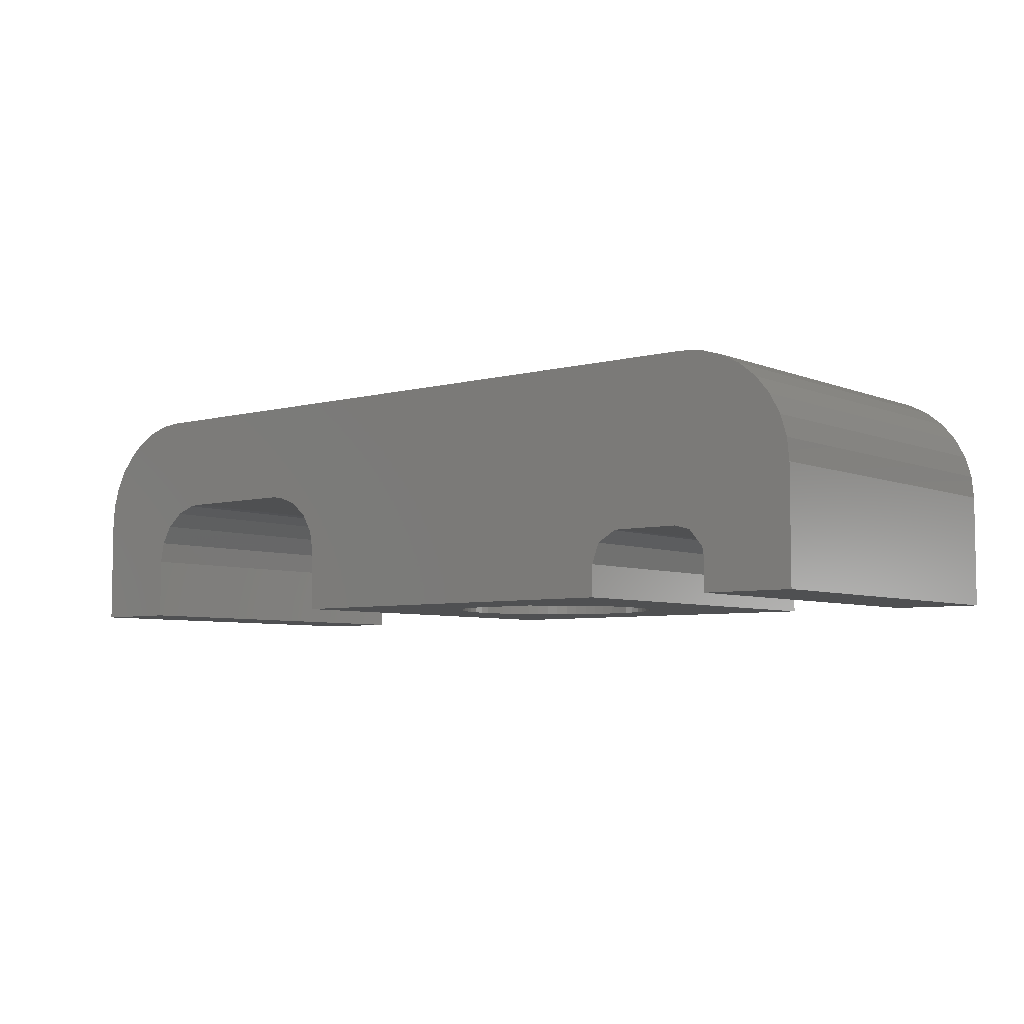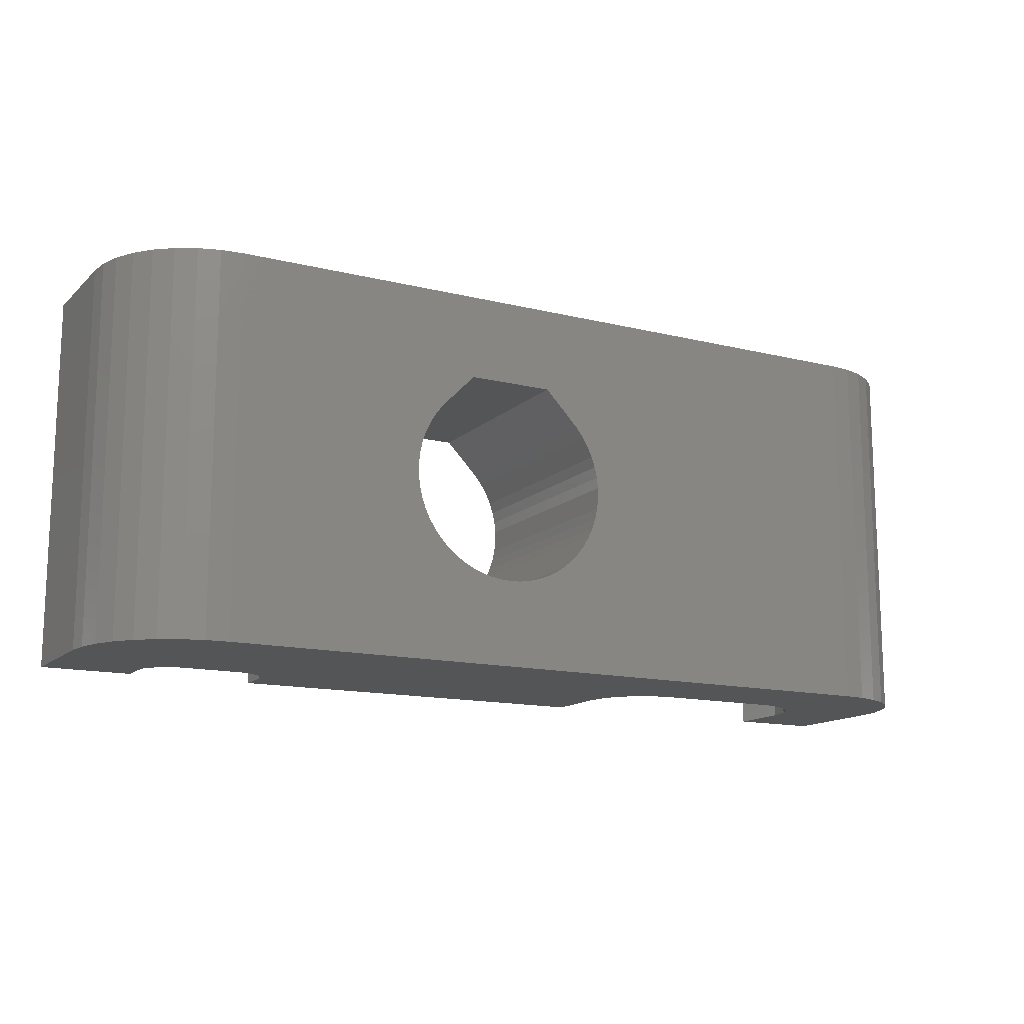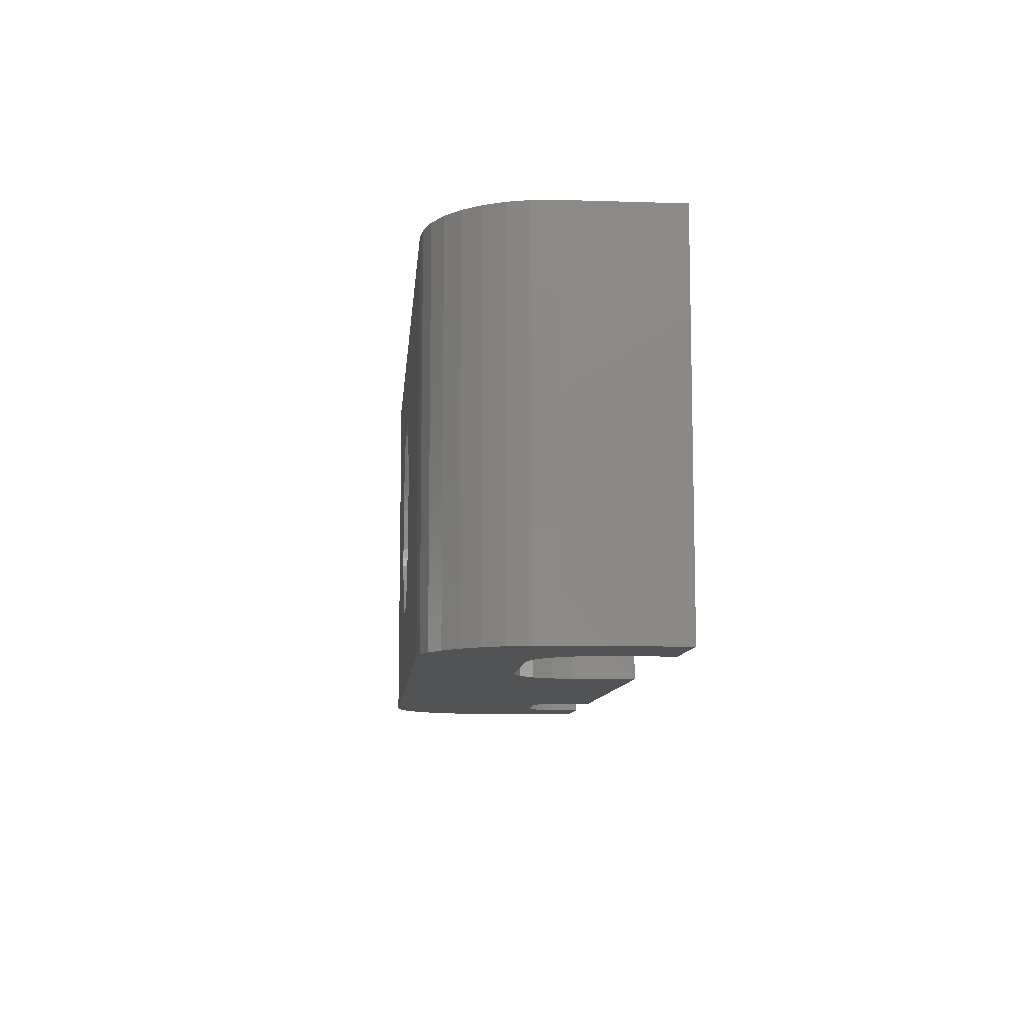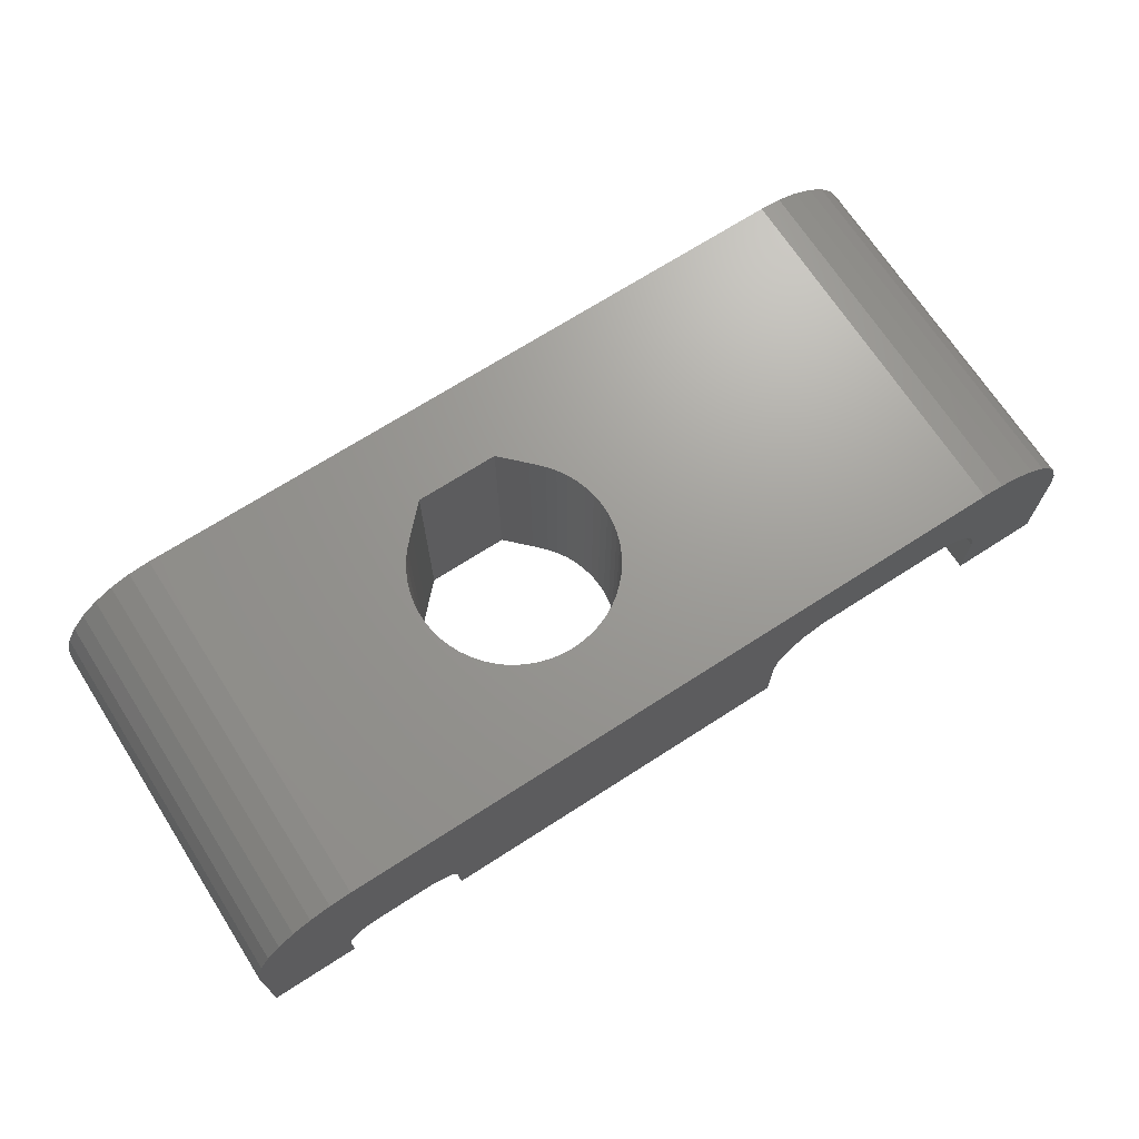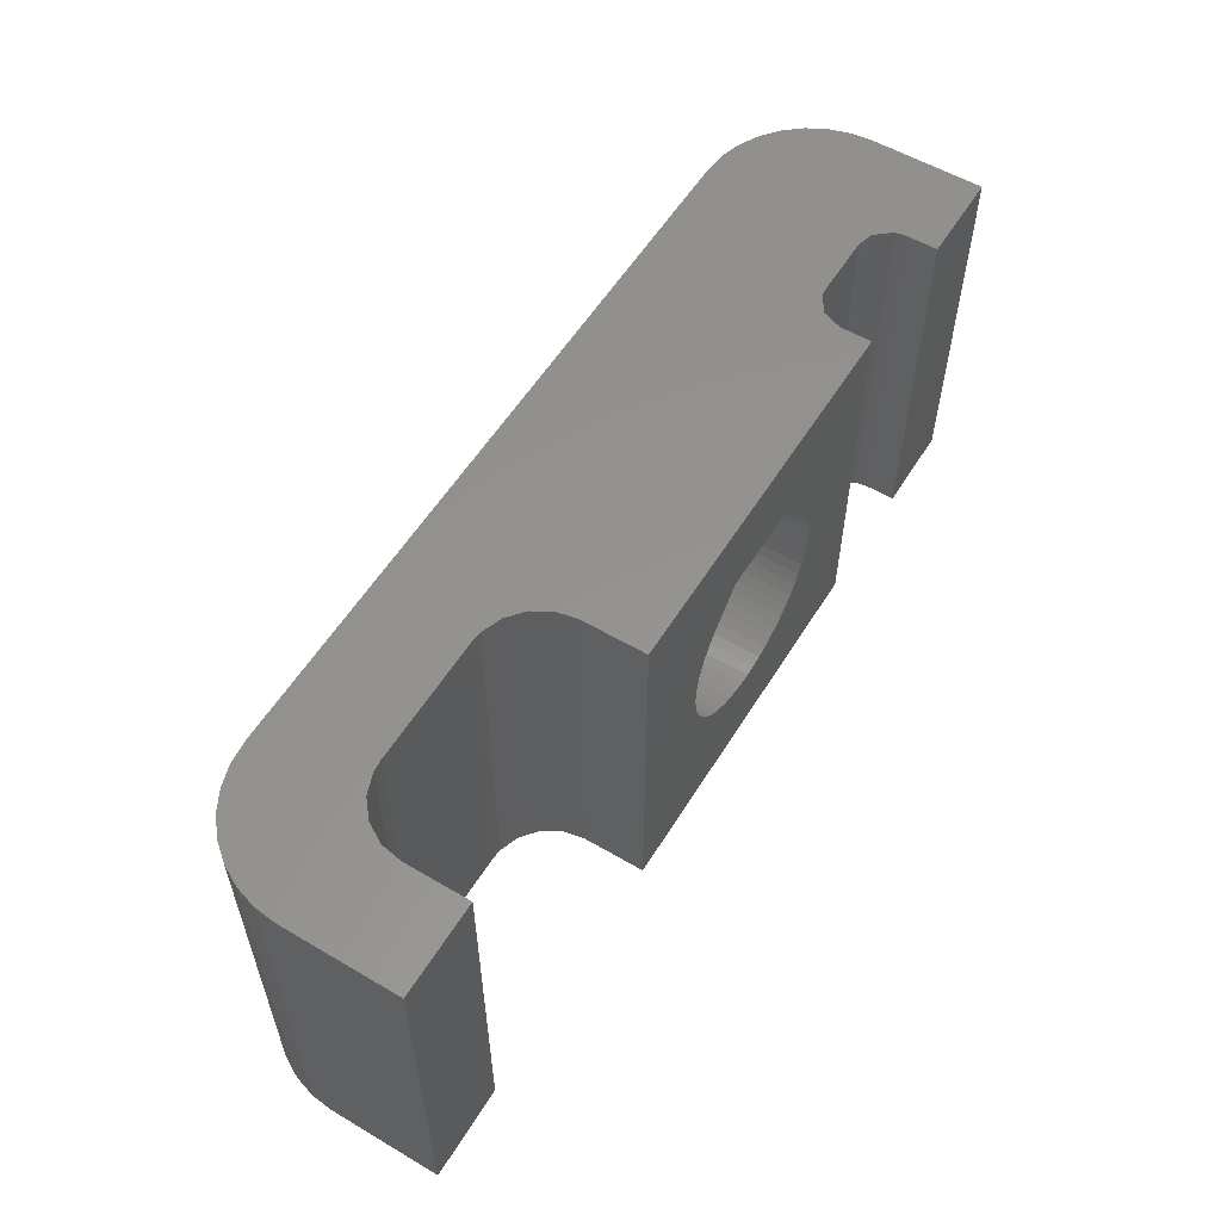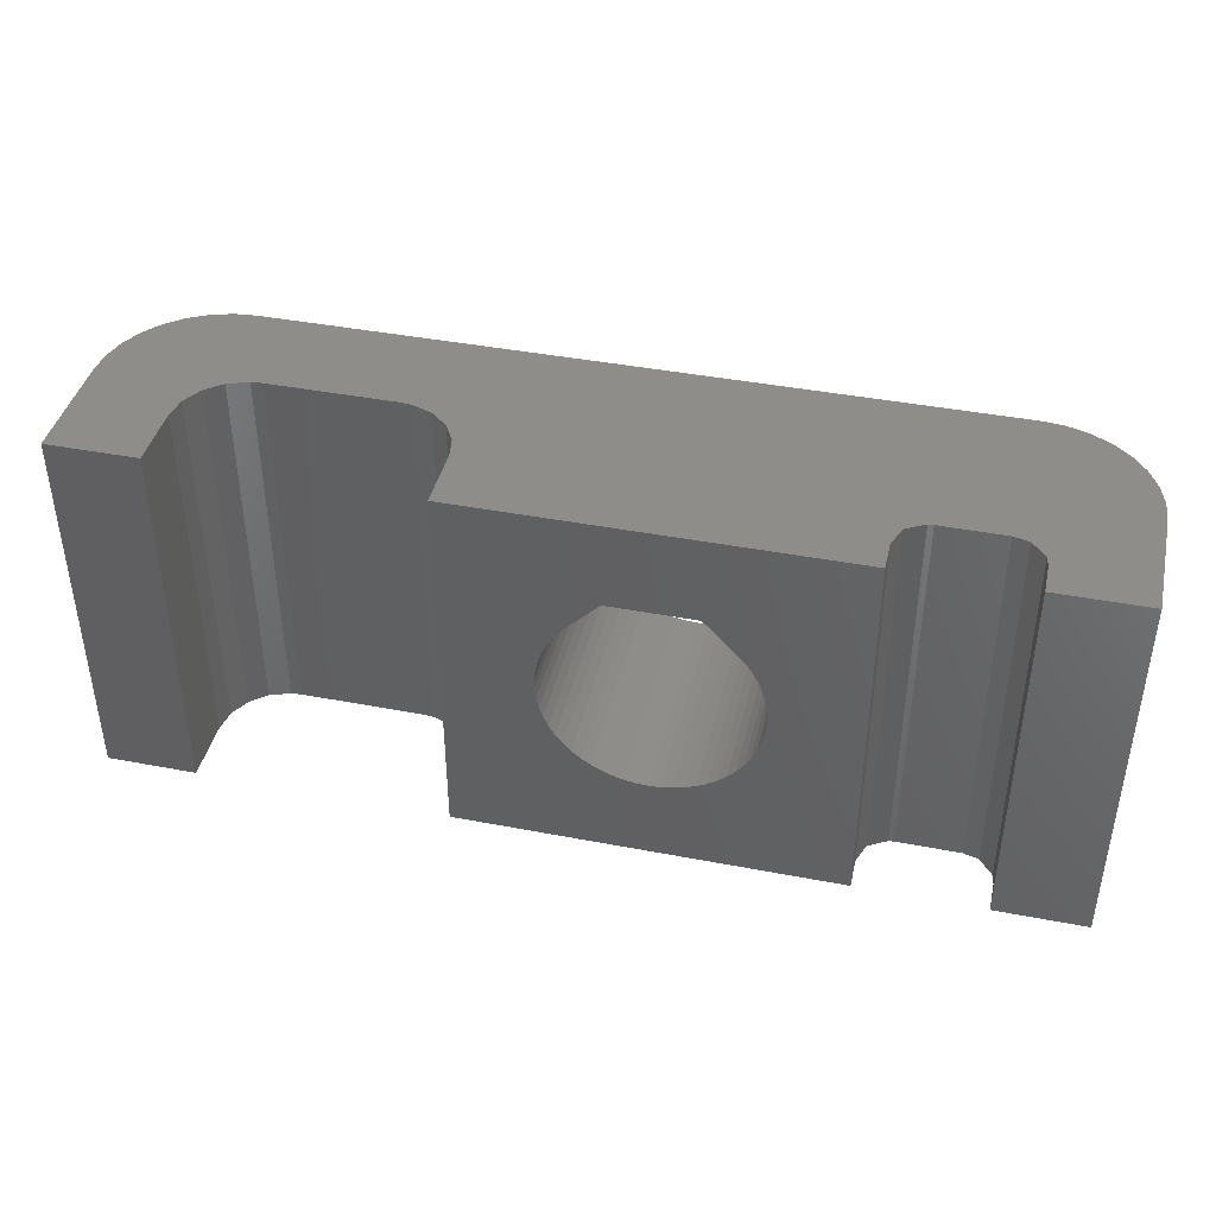
<metadata>
{"format":"stl","ext":"stl","renderer":"f3d","projection":"perspective","resolution":1024,"background":"white","views":[{"elev":-5.8,"azim":39.1,"up":"+Y"},{"elev":-14.0,"azim":151.3,"up":"+Z"},{"elev":-9.6,"azim":-94.7,"up":"+Z"},{"elev":69.6,"azim":147.2,"up":"+Y"},{"elev":56.7,"azim":-58.5,"up":"+Z"},{"elev":41.4,"azim":13.1,"up":"+Z"}]}
</metadata>
<code>
# stl→obj: 182 verts, 364 faces
v -0.2476 0 1.924
v -2.619e-07 0 1.91
v -0.2476 5 1.924
v -2.619e-07 5 1.91
v 6.5 5 0
v -0.4923 0 1.964
v -0.4923 5 1.964
v -0.7312 0 2.03
v -0.7312 5 2.03
v -0.9527 0 6.5
v -0.9527 5 6.5
v 0.9527 5 6.5
v 0.9527 0 6.5
v 4.2 0 8.4
v 6.5 5 8.4
v -0.9615 0 2.122
v -0.9615 5 2.122
v -1.181 0 2.238
v -1.181 5 2.238
v -1.386 0 2.377
v -1.386 5 2.377
v -1.489 0 5.953
v -1.489 5 5.953
v -1.575 0 2.538
v -1.575 5 2.538
v -1.745 0 2.718
v -1.745 5 2.718
v -1.745 0 5.682
v -1.745 5 5.682
v -1.895 0 2.915
v -1.895 5 2.915
v -1.895 0 5.485
v -1.895 5 5.485
v -10.26 4.81 0
v -10.26 4.81 8.4
v -9.788 4.952 0
v -9.1 2.612 0
v -9.1 2.612 8.4
v -9.788 4.952 8.4
v -10.69 4.579 0
v -10.69 4.579 8.4
v -11.07 4.268 0
v -11.07 4.268 8.4
v -9.472 2.3 0
v -9.472 2.3 8.4
v -11.38 3.889 0
v -11.38 3.889 8.4
v -11.61 3.457 0
v -11.61 3.457 8.4
v -11.75 2.988 0
v -11.75 2.988 8.4
v -9.716 1.879 0
v -9.716 1.879 8.4
v -11.8 0 0
v -11.8 0 8.4
v -11.8 2.5 8.4
v -11.8 2.5 0
v -9.8 1.4 0
v -9.8 0 0
v -9.8 0 8.4
v -9.8 1.4 8.4
v -2.023 0 3.127
v -2.023 5 3.127
v -2.023 0 5.273
v -2.023 5 5.273
v -2.127 0 3.352
v -2.127 5 3.352
v -2.127 0 5.048
v -2.127 5 5.048
v -2.206 0 3.587
v -2.206 5 3.587
v -2.206 0 4.813
v -2.206 5 4.813
v -2.26 0 3.83
v -2.26 5 3.83
v -2.26 0 4.57
v -2.26 5 4.57
v -2.287 0 4.076
v -2.287 5 4.076
v -2.287 0 4.324
v -2.287 5 4.324
v 0.2476 0 1.924
v 4.2 0 0
v 0.2476 5 1.924
v -4.2 0 0
v -4.2 0 8.4
v -4.2 1.4 8.4
v -4.2 1.4 0
v 4.2 0.7 0
v 4.2 0.7 8.4
v 4.364 1.15 0
v 4.364 1.15 8.4
v -4.284 1.879 0
v -4.284 1.879 8.4
v -4.528 2.3 0
v -4.528 2.3 8.4
v -4.9 2.612 0
v -4.9 2.612 8.4
v -5.357 2.779 0
v -5.357 2.779 8.4
v -5.6 2.8 0
v -5.6 2.8 8.4
v -8.4 2.8 0
v -8.4 2.8 8.4
v -8.643 2.779 0
v -8.643 2.779 8.4
v -9.3 5 0
v -9.3 5 8.4
v 0.4923 0 1.964
v 0.4923 5 1.964
v 0.7312 0 2.03
v 0.7312 5 2.03
v 0.9615 0 2.122
v 0.9615 5 2.122
v 1.489 0 5.953
v 1.489 5 5.953
v 1.181 0 2.238
v 1.181 5 2.238
v 1.386 0 2.377
v 1.386 5 2.377
v 1.575 0 2.538
v 1.575 5 2.538
v 1.745 0 5.682
v 1.745 5 5.682
v 1.745 0 2.718
v 1.745 5 2.718
v 1.895 0 2.915
v 1.895 5 2.915
v 1.895 0 5.485
v 1.895 5 5.485
v 2.023 0 3.127
v 2.023 5 3.127
v 2.023 0 5.273
v 2.023 5 5.273
v 2.127 0 3.352
v 2.127 5 3.352
v 2.127 0 5.048
v 2.127 5 5.048
v 2.206 0 3.587
v 2.206 5 3.587
v 2.206 0 4.813
v 2.206 5 4.813
v 2.26 0 3.83
v 2.26 5 3.83
v 2.26 0 4.57
v 2.26 5 4.57
v 2.287 0 4.076
v 2.287 5 4.076
v 2.287 0 4.324
v 2.287 5 4.324
v 4.778 1.389 0
v 4.778 1.389 8.4
v 4.9 1.4 0
v 4.9 1.4 8.4
v 6.3 1.4 0
v 6.3 1.4 8.4
v 6.988 4.952 0
v 6.65 1.306 0
v 6.65 1.306 8.4
v 7.457 4.81 0
v 7.889 4.579 0
v 7.457 4.81 8.4
v 6.988 4.952 8.4
v 6.958 0.9394 0
v 8.268 4.268 0
v 8.579 3.889 0
v 8.81 3.457 0
v 8.952 2.988 0
v 9 2.5 0
v 6.958 0.9394 8.4
v 7 0.7 0
v 9 0 0
v 7 0.7 8.4
v 7 0 0
v 7 0 8.4
v 9 0 8.4
v 7.889 4.579 8.4
v 8.268 4.268 8.4
v 8.579 3.889 8.4
v 8.81 3.457 8.4
v 8.952 2.988 8.4
v 9 2.5 8.4
f 1 2 3
f 3 2 4
f 3 4 5
f 6 1 7
f 7 1 3
f 8 6 9
f 9 6 7
f 10 11 12
f 10 13 14
f 10 12 13
f 11 15 12
f 16 8 17
f 17 8 9
f 18 16 19
f 19 16 17
f 20 18 21
f 21 18 19
f 22 23 10
f 23 11 10
f 24 20 25
f 25 20 21
f 26 24 25
f 26 25 27
f 28 29 22
f 29 23 22
f 30 26 27
f 30 27 31
f 32 33 28
f 33 29 28
f 34 35 36
f 34 36 37
f 35 38 39
f 35 39 36
f 40 34 37
f 40 41 34
f 41 35 34
f 41 38 35
f 42 40 37
f 42 43 40
f 42 37 44
f 43 41 40
f 43 38 41
f 43 45 38
f 46 42 44
f 46 43 42
f 46 47 43
f 47 45 43
f 48 46 44
f 48 47 46
f 48 49 47
f 49 45 47
f 50 48 44
f 50 49 48
f 50 51 49
f 50 44 52
f 51 45 49
f 51 53 45
f 54 55 56
f 54 57 58
f 54 56 57
f 54 59 60
f 54 60 55
f 54 58 59
f 55 60 61
f 55 61 56
f 57 50 52
f 57 51 50
f 57 56 51
f 57 52 58
f 56 53 51
f 56 61 53
f 62 30 31
f 62 31 63
f 64 65 32
f 65 33 32
f 66 62 63
f 66 63 67
f 68 69 64
f 69 65 64
f 70 66 67
f 70 67 71
f 72 73 68
f 73 69 68
f 74 70 71
f 74 71 75
f 76 77 72
f 77 73 72
f 78 74 75
f 78 75 79
f 78 79 80
f 80 79 81
f 80 81 76
f 81 77 76
f 2 82 4
f 2 83 82
f 4 82 84
f 4 84 5
f 85 1 6
f 85 6 8
f 85 8 16
f 85 16 18
f 85 18 20
f 85 20 24
f 85 24 26
f 85 26 30
f 85 30 62
f 85 62 66
f 85 66 70
f 85 70 74
f 85 74 78
f 85 78 86
f 85 2 1
f 85 86 87
f 85 88 89
f 85 87 88
f 85 83 2
f 85 89 83
f 86 10 14
f 86 22 10
f 86 28 22
f 86 32 28
f 86 64 32
f 86 68 64
f 86 72 68
f 86 76 72
f 86 78 80
f 86 80 76
f 86 14 90
f 86 90 87
f 88 91 89
f 87 90 92
f 93 88 94
f 93 91 88
f 94 88 87
f 94 87 92
f 95 93 96
f 95 91 93
f 95 5 91
f 96 93 94
f 96 94 92
f 96 92 15
f 97 95 96
f 97 96 98
f 97 5 95
f 98 96 15
f 99 97 98
f 99 98 100
f 99 5 97
f 100 98 15
f 101 99 100
f 101 100 102
f 103 101 102
f 103 102 104
f 105 103 104
f 105 104 106
f 37 105 106
f 37 106 38
f 107 3 5
f 107 7 3
f 107 9 7
f 107 17 9
f 107 19 17
f 107 21 19
f 107 25 21
f 107 27 25
f 107 31 27
f 107 63 31
f 107 67 63
f 107 71 67
f 107 75 71
f 107 79 75
f 107 99 101
f 107 101 103
f 107 103 105
f 107 105 37
f 107 108 79
f 107 5 99
f 108 11 23
f 108 23 29
f 108 29 33
f 108 33 65
f 108 65 69
f 108 69 73
f 108 73 77
f 108 77 81
f 108 81 79
f 108 100 15
f 108 102 100
f 108 104 102
f 108 106 104
f 108 38 106
f 108 15 11
f 44 37 38
f 44 38 45
f 52 44 53
f 53 44 45
f 36 107 37
f 36 39 107
f 39 38 108
f 39 108 107
f 59 58 60
f 60 58 61
f 58 52 61
f 61 52 53
f 82 109 84
f 82 83 109
f 84 109 110
f 84 110 5
f 109 111 110
f 109 83 111
f 110 111 112
f 110 112 5
f 111 113 112
f 111 83 113
f 112 113 114
f 112 114 5
f 13 12 115
f 13 115 14
f 12 116 115
f 12 15 116
f 113 117 114
f 113 83 117
f 114 117 118
f 114 118 5
f 117 119 118
f 117 83 119
f 118 119 120
f 118 120 5
f 119 121 120
f 119 83 121
f 120 121 122
f 120 122 5
f 115 116 123
f 115 123 14
f 116 124 123
f 116 15 124
f 121 125 126
f 121 126 122
f 121 83 125
f 122 126 5
f 125 127 128
f 125 128 126
f 125 83 127
f 123 124 129
f 123 129 14
f 126 128 5
f 124 130 129
f 124 15 130
f 127 131 132
f 127 132 128
f 127 83 131
f 129 130 133
f 129 133 14
f 128 132 5
f 130 134 133
f 130 15 134
f 131 135 136
f 131 136 132
f 131 83 135
f 133 134 137
f 133 137 14
f 132 136 5
f 134 138 137
f 134 15 138
f 135 139 140
f 135 140 136
f 135 83 139
f 137 138 141
f 137 141 14
f 136 140 5
f 138 142 141
f 138 15 142
f 139 143 144
f 139 144 140
f 139 83 143
f 141 142 145
f 141 145 14
f 140 144 5
f 142 146 145
f 142 15 146
f 143 147 148
f 143 148 144
f 143 83 147
f 145 146 149
f 145 149 14
f 144 148 5
f 146 150 149
f 146 15 150
f 147 149 150
f 147 150 148
f 147 83 14
f 147 14 149
f 148 150 15
f 148 15 5
f 83 89 14
f 14 89 90
f 89 91 90
f 90 91 92
f 91 151 152
f 91 152 92
f 91 5 151
f 92 152 15
f 151 153 154
f 151 154 152
f 151 5 153
f 152 154 15
f 153 155 156
f 153 156 154
f 153 5 155
f 154 156 15
f 155 5 157
f 155 158 159
f 155 159 156
f 155 157 160
f 155 160 161
f 155 161 158
f 156 159 162
f 156 163 15
f 156 162 163
f 5 15 157
f 15 163 157
f 158 164 159
f 158 161 165
f 158 165 166
f 158 166 167
f 158 167 168
f 158 168 169
f 158 169 164
f 159 164 170
f 159 170 162
f 164 171 170
f 164 172 171
f 164 169 172
f 170 171 173
f 170 173 162
f 157 163 160
f 163 162 160
f 174 175 173
f 174 171 172
f 174 173 171
f 174 172 176
f 174 176 175
f 175 176 173
f 173 177 162
f 173 178 177
f 173 179 178
f 173 180 179
f 173 181 180
f 173 176 182
f 173 182 181
f 160 162 161
f 162 177 161
f 161 177 165
f 177 178 165
f 165 178 179
f 165 179 166
f 166 179 180
f 166 180 167
f 167 180 181
f 167 181 168
f 168 181 182
f 168 182 169
f 172 169 176
f 176 169 182

</code>
